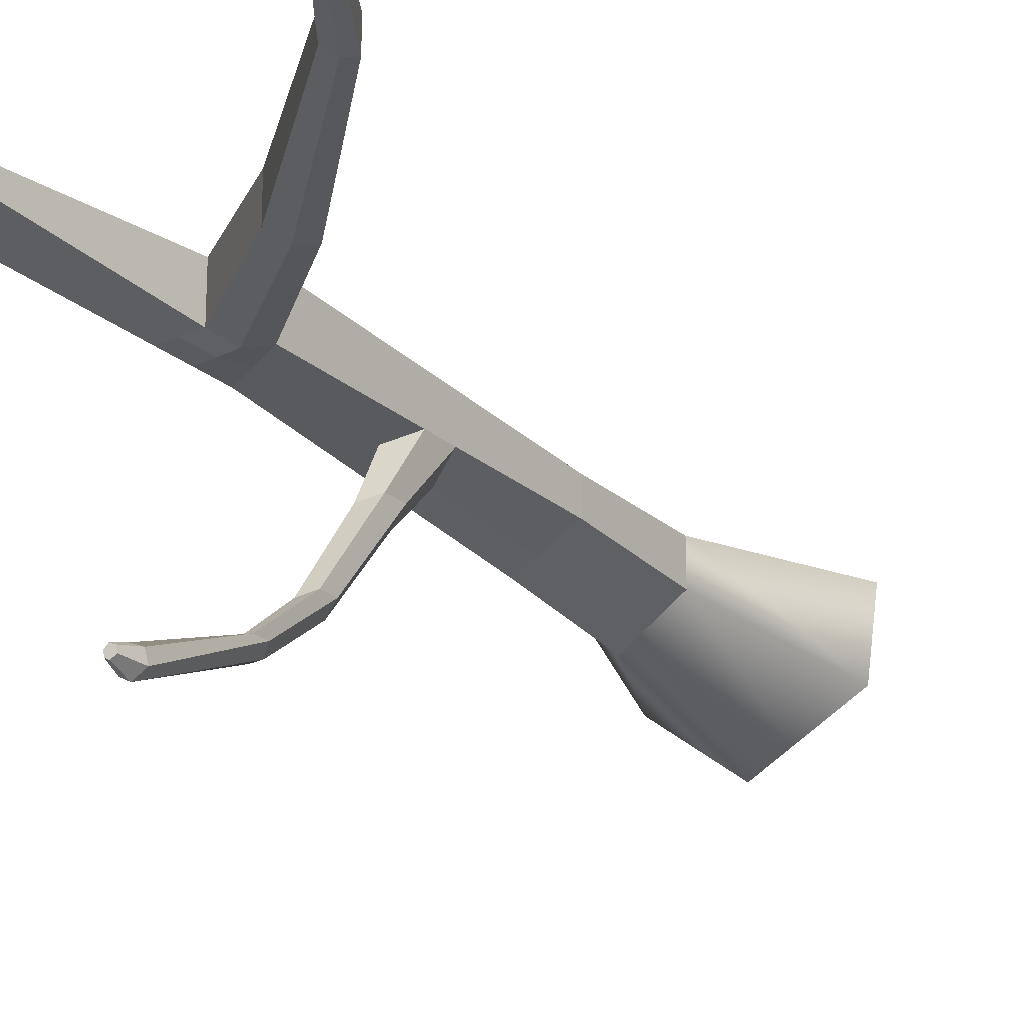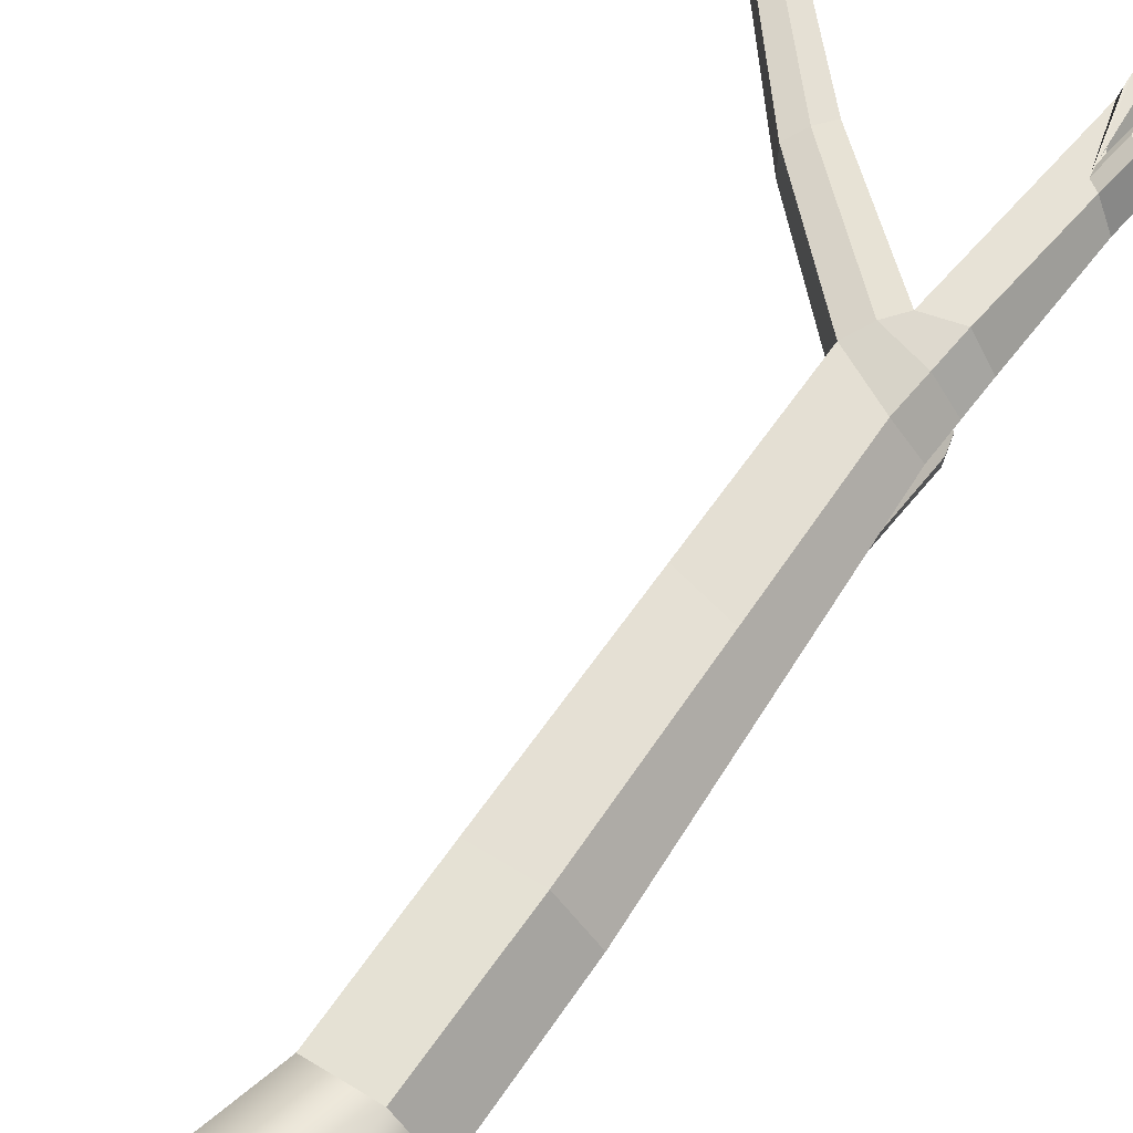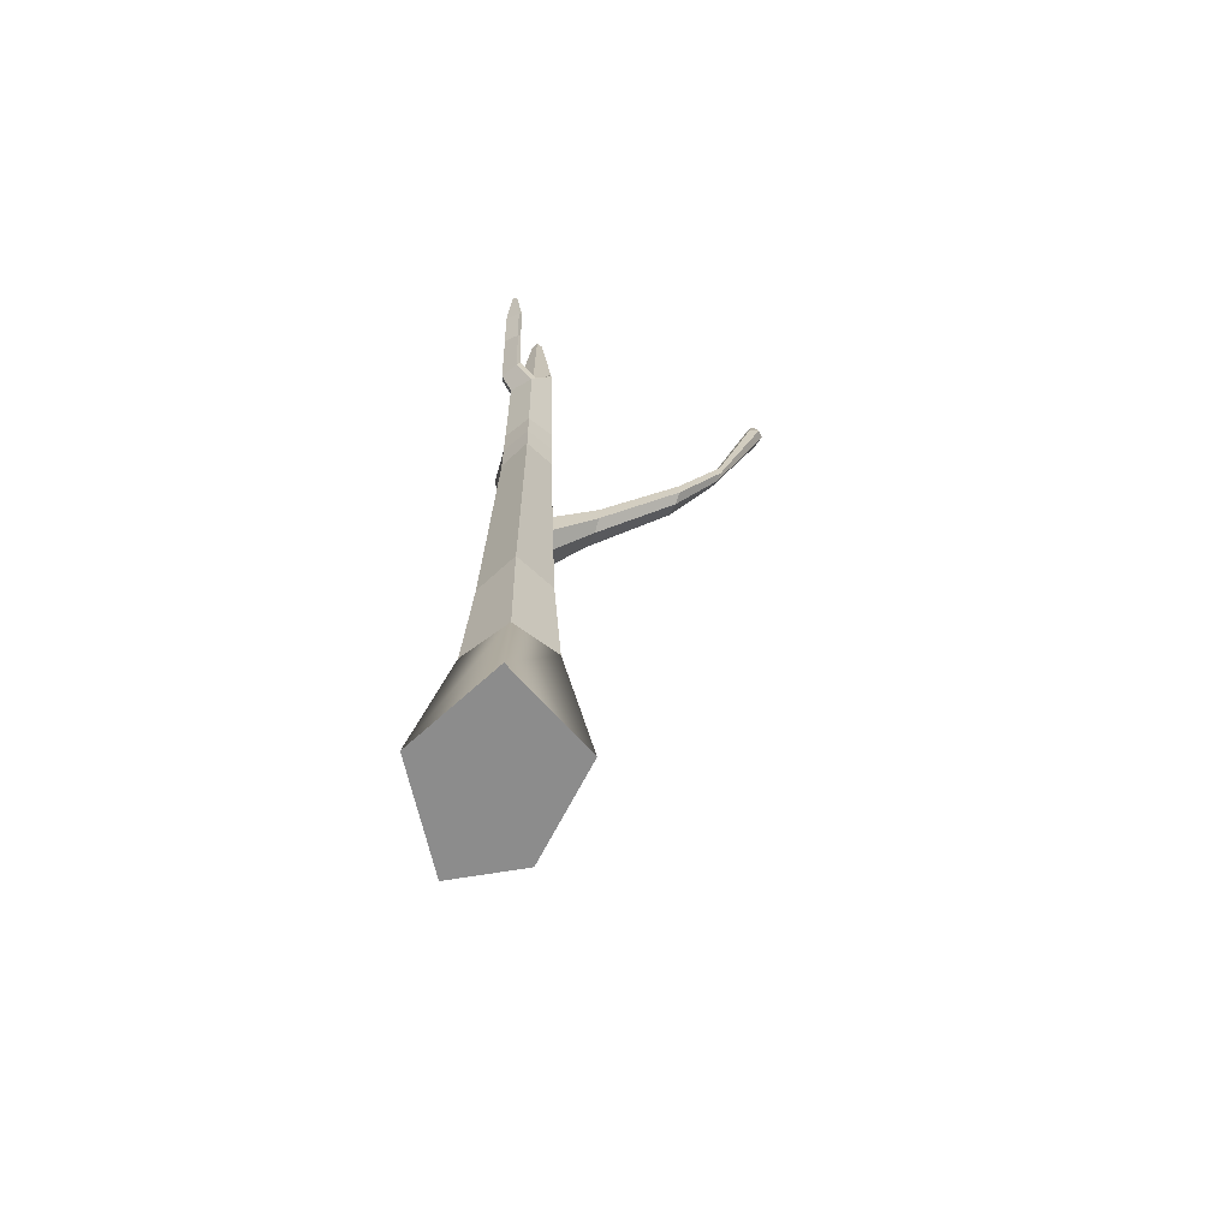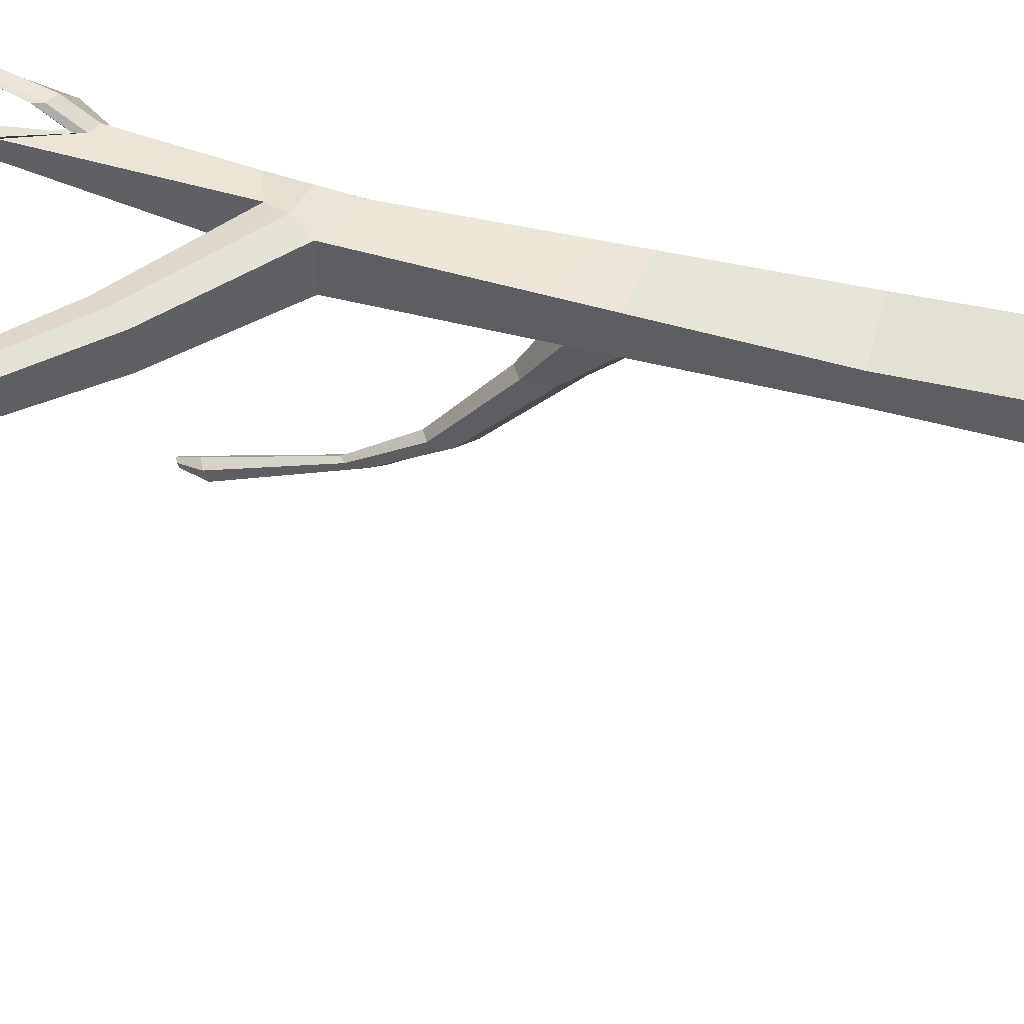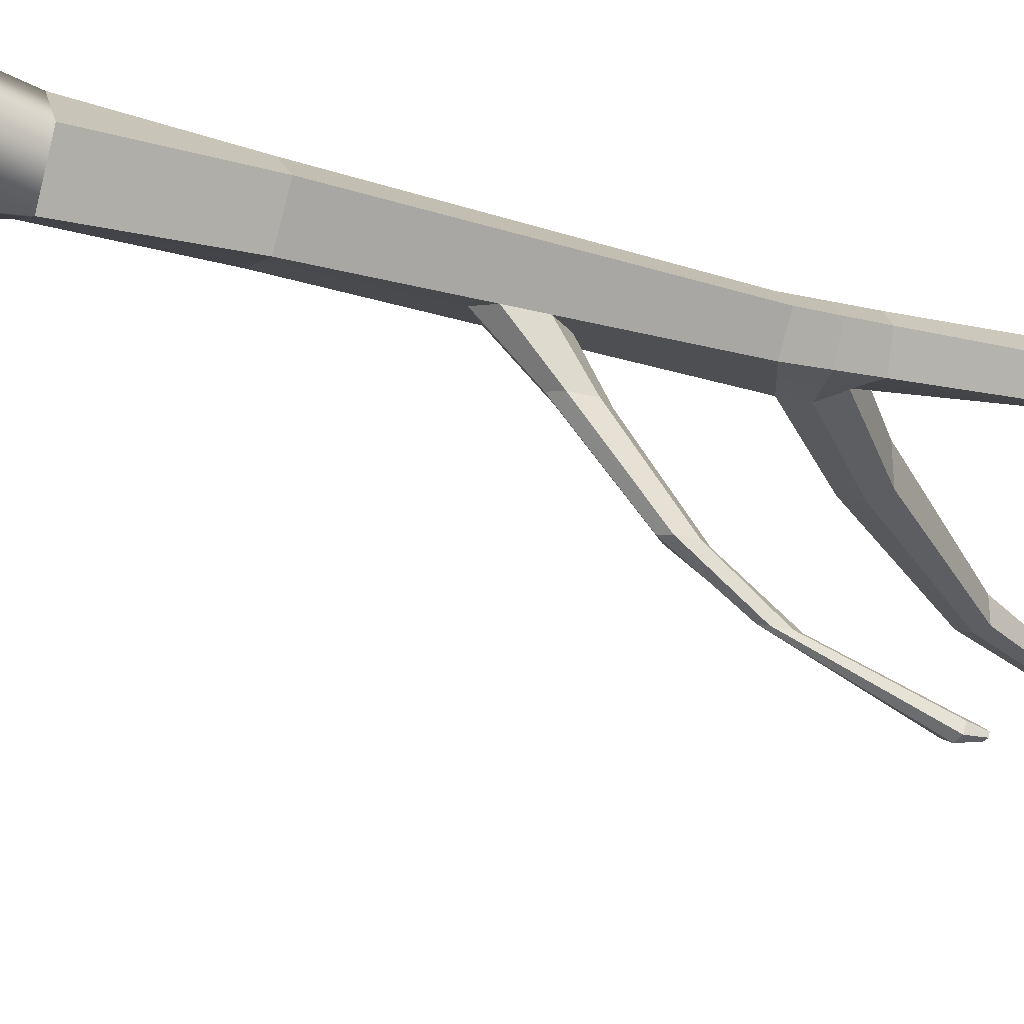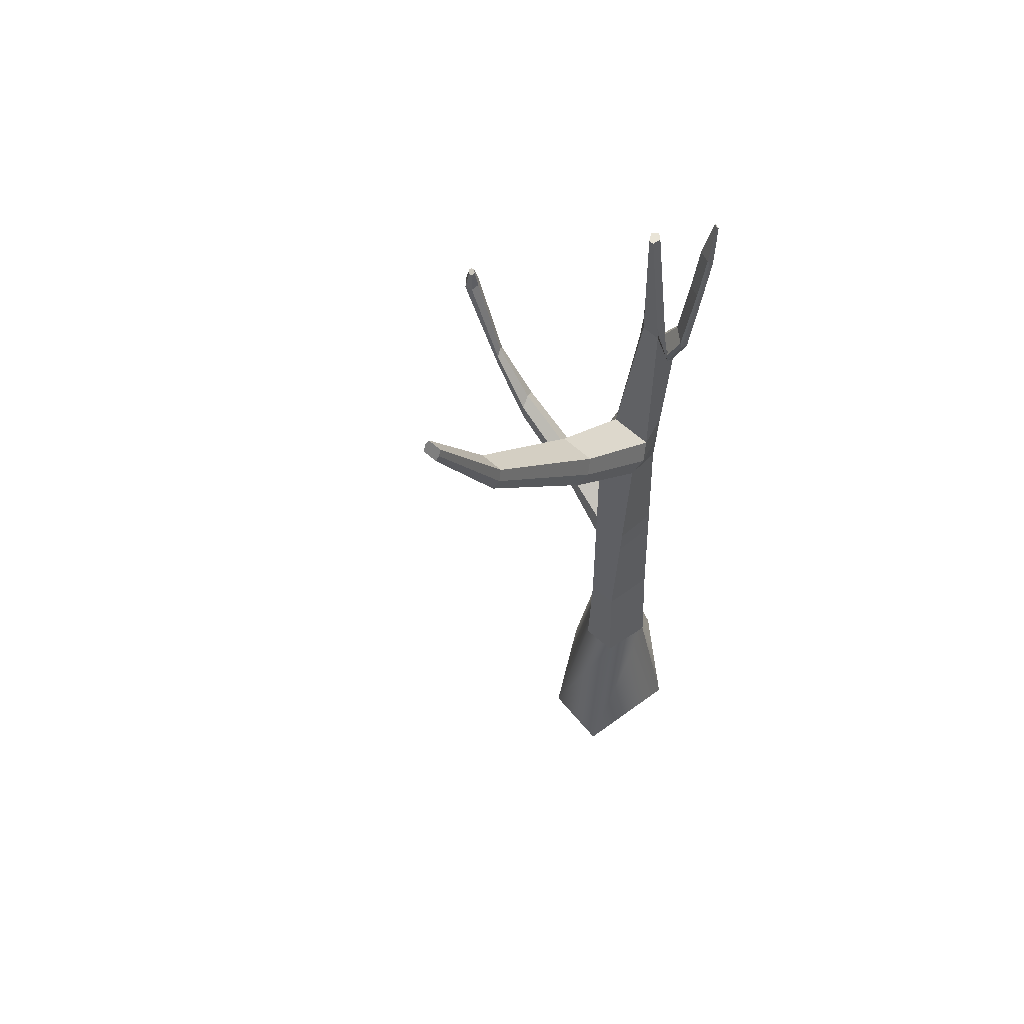
<metadata>
{"format":"obj","ext":"obj","renderer":"f3d","projection":"perspective","resolution":1024,"background":"white","views":[{"elev":-23.5,"azim":-147.6,"up":"+Z"},{"elev":66.1,"azim":34.6,"up":"+Z"},{"elev":-64.2,"azim":92.0,"up":"+Y"},{"elev":51.8,"azim":-74.3,"up":"+Z"},{"elev":-33.2,"azim":68.9,"up":"+Z"},{"elev":60.9,"azim":-47.2,"up":"+Y"}]}
</metadata>
<code>
v  8.308 0 -0
v  1.752 0 -5.246
v  1.155 14.89 -2.721
v  3.739 14.89 0.4552
v  -1.06 0 -3.71
v  -0.3799 14.89 -1.681
v  -5.906 0 -1.063
v  -6.721 0 4.883
v  -3.025 14.89 3.181
v  -3.025 14.89 0.1102
v  2.567 0 6.577
v  1.155 14.89 4.126
v  1.16 25.44 -2.007
v  3.754 25.44 0.5648
v  -0.3814 25.44 -1.165
v  -3.037 25.44 2.771
v  -3.037 25.44 0.2855
v  1.16 25.44 3.536
v  1.018 36.09 -1.635
v  3.294 36.09 0.6218
v  -0.4072 35.1 -1.048
v  -2.862 36.73 2.987
v  -2.862 36.73 -0.0364
v  1.018 36.09 3.229
v  2.706 49.71 0.6947
v  0.8361 49.71 -1.159
v  1.079 52.38 -1.108
v  2.831 52.2 0.7024
v  -0.8624 50.42 -0.8114
v  -0.3034 52.52 -1.061
v  -2.639 51.17 3.264
v  0.8361 49.71 2.837
v  1.079 52.38 2.795
v  -1.75 52.66 3.678
v  3.444 62.76 0.7416
v  2.312 65.93 -0.8526
v  2.201 66.69 -0.7798
v  3.273 63.59 0.3933
v  1.402 66.82 -0.158
v  1.321 67.53 -0.1121
v  0.4495 67.75 0.5685
v  0.4495 67.75 2.11
v  0.4006 68.41 2.068
v  0.4006 68.41 0.5863
v  2.299 63.22 2.584
v  1.598 63.64 2.536
v  0.1869 80.51 0.5409
v  -0.1436 80.51 0.7214
v  -0.4893 80.51 0.9102
v  -0.4893 80.51 1.311
v  0.1869 80.51 1.434
v  0.6048 80.51 0.9552
v  1.317 54.99 -1.059
v  2.952 54.62 0.71
v  -0.8837 54.15 -0.3973
v  0.2412 54.58 -0.7357
v  -0.8837 54.15 3.145
v  1.317 54.99 2.755
v  -1.75 52.66 -1.011
v  -2.639 51.17 -0.448
v  -9.661 57.62 2.919
v  -9.661 57.62 -0.1167
v  -8.934 58.84 -0.5772
v  -8.226 60.05 2.822
v  -8.934 58.84 3.258
v  -8.226 60.05 -0.0753
v  -19.49 68.97 2.388
v  -19.49 68.97 0.394
v  -19.01 69.77 0.0916
v  -18.54 70.57 2.325
v  -19.01 69.77 2.611
v  -18.54 70.57 0.4213
v  -24.89 79.32 1.948
v  -24.89 79.32 0.8176
v  -24.62 79.77 0.6462
v  -24.35 80.23 1.912
v  -24.62 79.77 2.074
v  -24.35 80.23 0.833
v  2.066 67.62 -0.6912
v  2.531 64.27 0.7664
v  0.3408 69.23 0.6081
v  1.223 68.41 -0.0562
v  0.3408 69.23 2.017
v  1.474 64.35 2.451
v  4.035 64.96 2.048
v  2.856 65.43 3.422
v  3.095 66.51 2.067
v  3.858 65.81 1.788
v  2.135 65.86 3.386
v  2.008 66.6 3.323
v  4.909 70.12 2.129
v  4.227 70.65 3.324
v  4.115 71.26 2.146
v  4.64 70.68 1.903
v  3.778 71.07 3.293
v  3.56 71.55 3.238
v  5.682 73.92 2.129
v  5 74.46 3.324
v  4.888 75.07 2.146
v  5.413 74.48 1.903
v  4.551 74.88 3.293
v  4.333 75.35 3.238
v  5.95 77.71 2.504
v  5.739 77.88 2.874
v  5.705 78.07 2.509
v  5.867 77.89 2.435
v  5.601 78.01 2.864
v  5.533 78.16 2.847
v  0.9846 38.58 -1.548
v  3.186 38.58 0.6351
v  -2.821 39.38 3.038
v  -2.821 39.38 -0.1117
v  0.9846 38.58 3.158
v  -0.8756 40.35 -0.8458
v  -2.137 41.63 -4.064
v  -2.164 39.9 -4.014
v  0.3846 39.47 -5.064
v  0.3628 41.11 -5.007
v  -0.5514 38.82 -4.679
v  -0.859 42.27 -4.546
v  -1.874 46.32 -10.51
v  -1.895 44.93 -10.47
v  0.141 44.59 -11.31
v  0.1236 45.9 -11.26
v  -0.6069 44.08 -11
v  -0.8527 46.83 -10.89
v  -1.477 50.72 -14.05
v  -1.49 49.52 -14.02
v  -0.2261 49.23 -14.74
v  -0.2369 50.36 -14.7
v  -0.6904 48.79 -14.48
v  -0.8431 51.16 -14.39
v  -1.463 58.27 -17.19
v  -1.476 57.99 -17.98
v  -0.2392 58.41 -18.34
v  -0.2498 58.63 -17.57
v  -0.6934 58.13 -18.58
v  -0.8427 58.59 -16.97
v  -1.108 59.78 -17.51
v  -1.113 59.65 -17.86
v  -0.568 59.84 -18.02
v  -0.5727 59.94 -17.68
v  -0.7683 59.72 -18.13
v  -0.8341 59.92 -17.42
g Cylinder001
f 1 2 3 4
f 2 5 6 3
f 7 8 9 10
f 8 11 12 9
f 11 1 4 12
f 11 8 7 5 2 1
f 4 3 13 14
f 3 6 15 13
f 10 9 16 17
f 9 12 18 16
f 12 4 14 18
f 14 13 19 20
f 13 15 21 19
f 17 16 22 23
f 16 18 24 22
f 18 14 20 24
f 25 26 27 28
f 26 29 30 27
f 31 32 33 34
f 32 25 28 33
f 35 36 37 38
f 36 39 40 37
f 41 42 43 44
f 42 45 46 43
f 47 48 49 50 51 52
f 53 36 35 54
f 55 41 39 56
f 57 42 41 55
f 58 45 42 57
f 54 35 45 58
f 27 53 54 28
f 59 55 56 30
f 33 58 57 34
f 28 54 58 33
f 60 31 61 62
f 59 60 62 63
f 34 57 64 65
f 57 55 66 64
f 55 59 63 66
f 31 34 65 61
f 62 61 67 68
f 63 62 68 69
f 65 64 70 71
f 64 66 72 70
f 66 63 69 72
f 61 65 71 67
f 68 67 73 74
f 69 68 74 75
f 71 70 76 77
f 70 72 78 76
f 72 69 75 78
f 67 71 77 73
f 73 77 76 78 75 74
f 79 47 52 80
f 81 49 48 82
f 83 50 49 81
f 84 51 50 83
f 80 52 51 84
f 37 79 80 38
f 44 81 82 40
f 43 83 81 44
f 46 84 83 43
f 45 35 85 86
f 38 80 87 88
f 46 45 86 89
f 80 84 90 87
f 84 46 89 90
f 35 38 88 85
f 86 85 91 92
f 88 87 93 94
f 89 86 92 95
f 87 90 96 93
f 90 89 95 96
f 85 88 94 91
f 92 91 97 98
f 94 93 99 100
f 95 92 98 101
f 93 96 102 99
f 96 95 101 102
f 91 94 100 97
f 98 97 103 104
f 100 99 105 106
f 101 98 104 107
f 99 102 108 105
f 102 101 107 108
f 97 100 106 103
f 103 106 105 108 107 104
f 19 109 110 20
f 22 111 112 23
f 24 113 111 22
f 20 110 113 24
f 109 26 25 110
f 112 60 29 114
f 111 31 60 112
f 113 32 31 111
f 110 25 32 113
f 29 60 59 30
f 39 41 44 40
f 39 36 53 56
f 56 53 27 30
f 48 47 79 82
f 82 79 37 40
f 29 26 109 114
f 5 7 10 6
f 6 10 17 15
f 15 17 23 21
f 23 112 115 116
f 109 19 117 118
f 21 23 116 119
f 114 109 118 120
f 112 114 120 115
f 19 21 119 117
f 116 115 121 122
f 118 117 123 124
f 119 116 122 125
f 120 118 124 126
f 115 120 126 121
f 117 119 125 123
f 122 121 127 128
f 124 123 129 130
f 125 122 128 131
f 126 124 130 132
f 121 126 132 127
f 123 125 131 129
f 128 127 133 134
f 130 129 135 136
f 131 128 134 137
f 132 130 136 138
f 127 132 138 133
f 129 131 137 135
f 134 133 139 140
f 136 135 141 142
f 137 134 140 143
f 138 136 142 144
f 133 138 144 139
f 135 137 143 141
f 139 144 142 141 143 140

</code>
